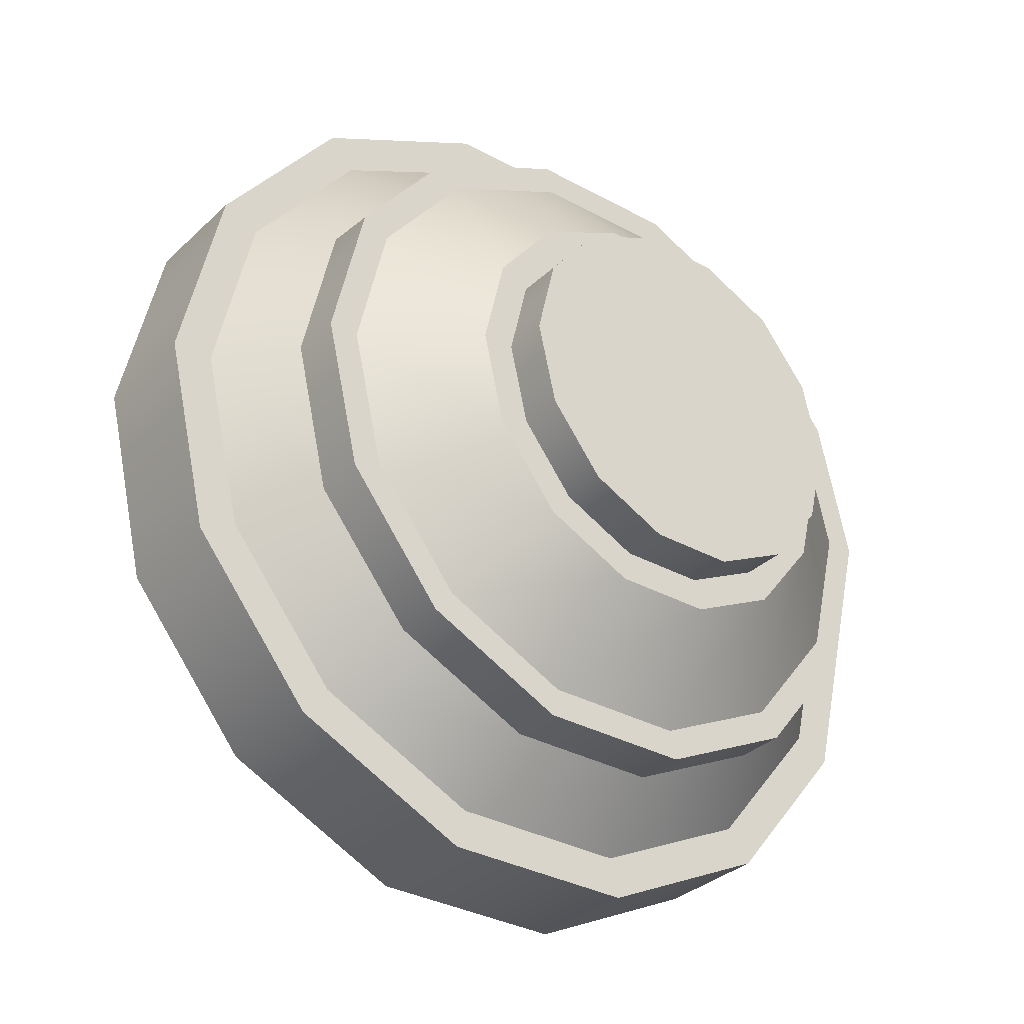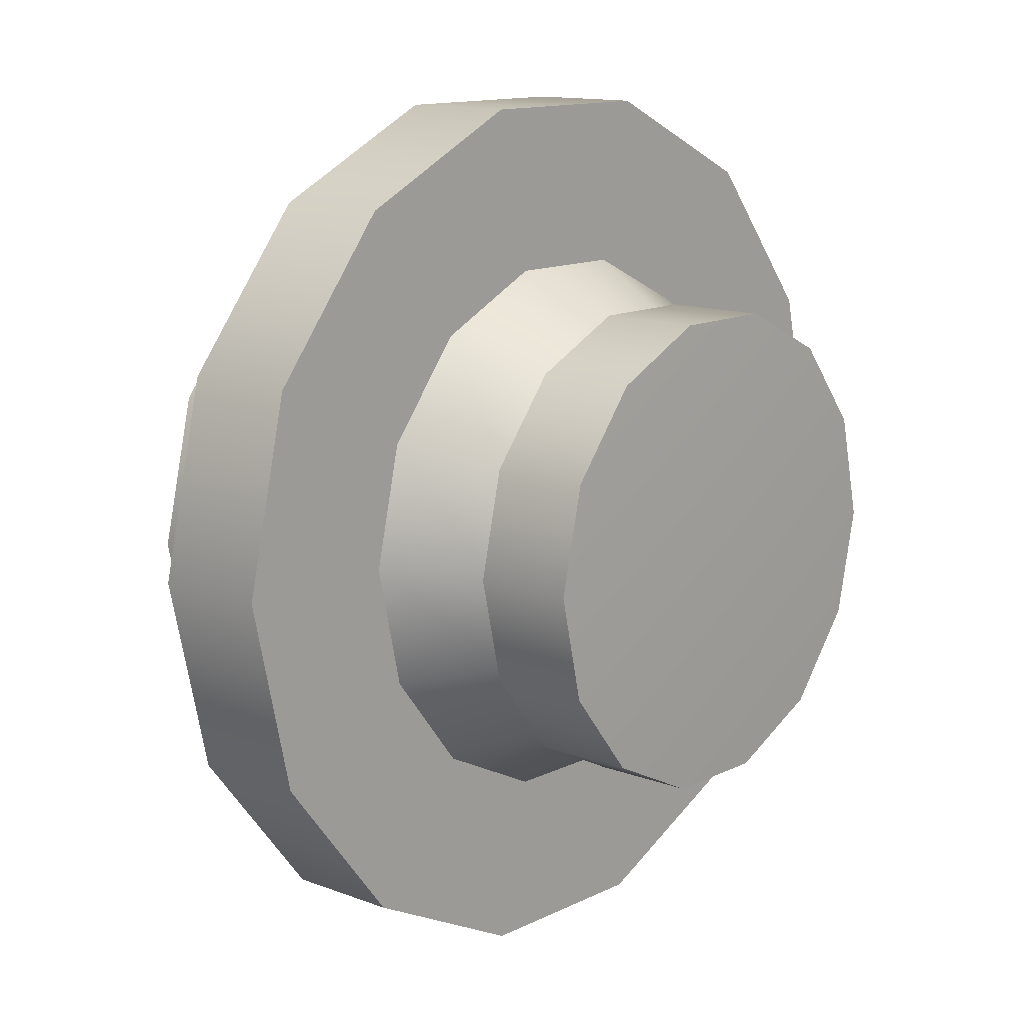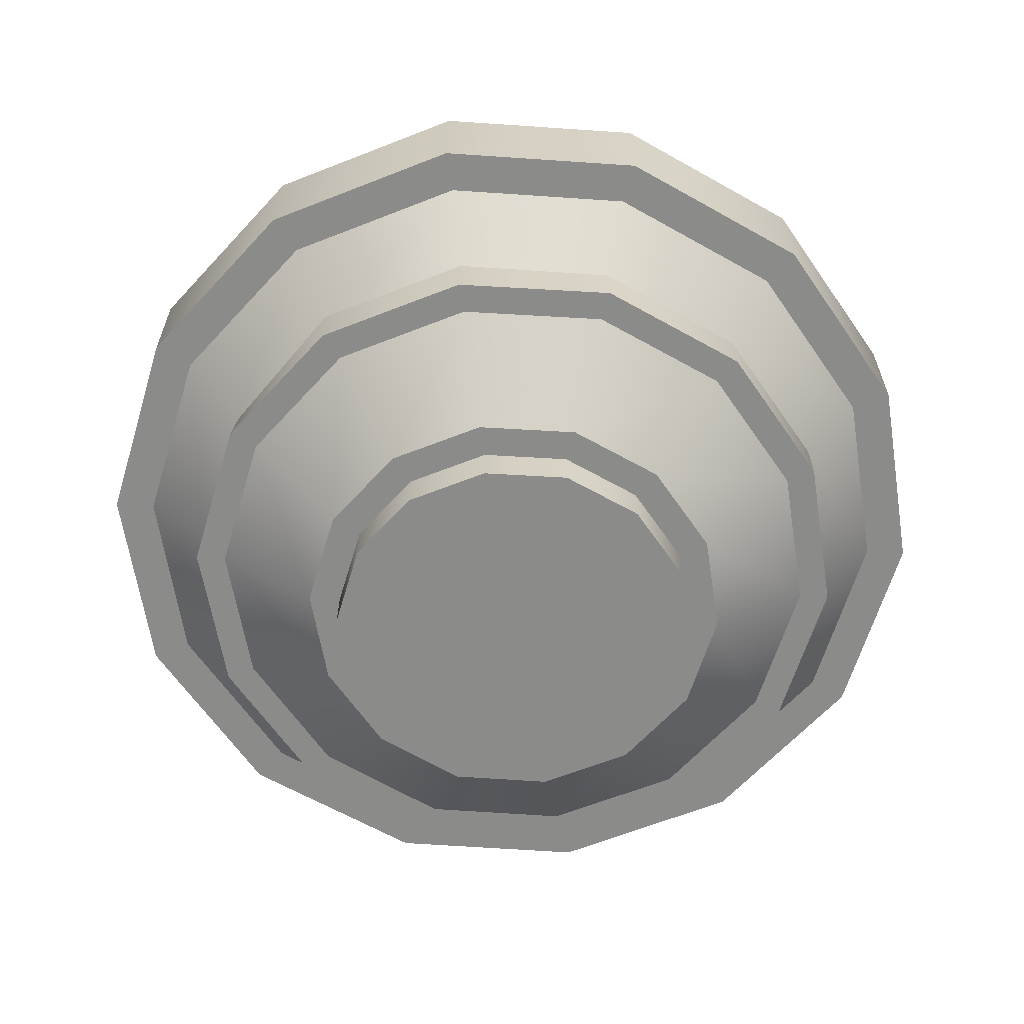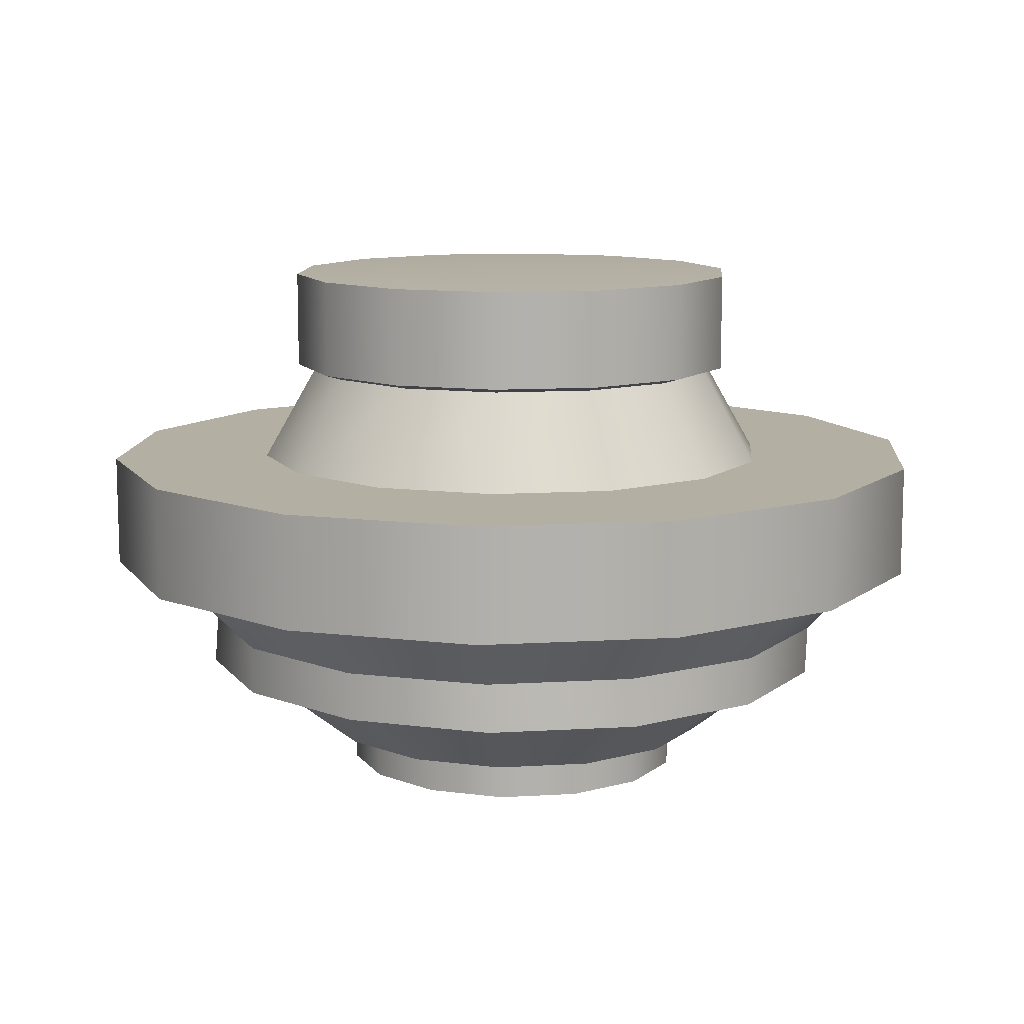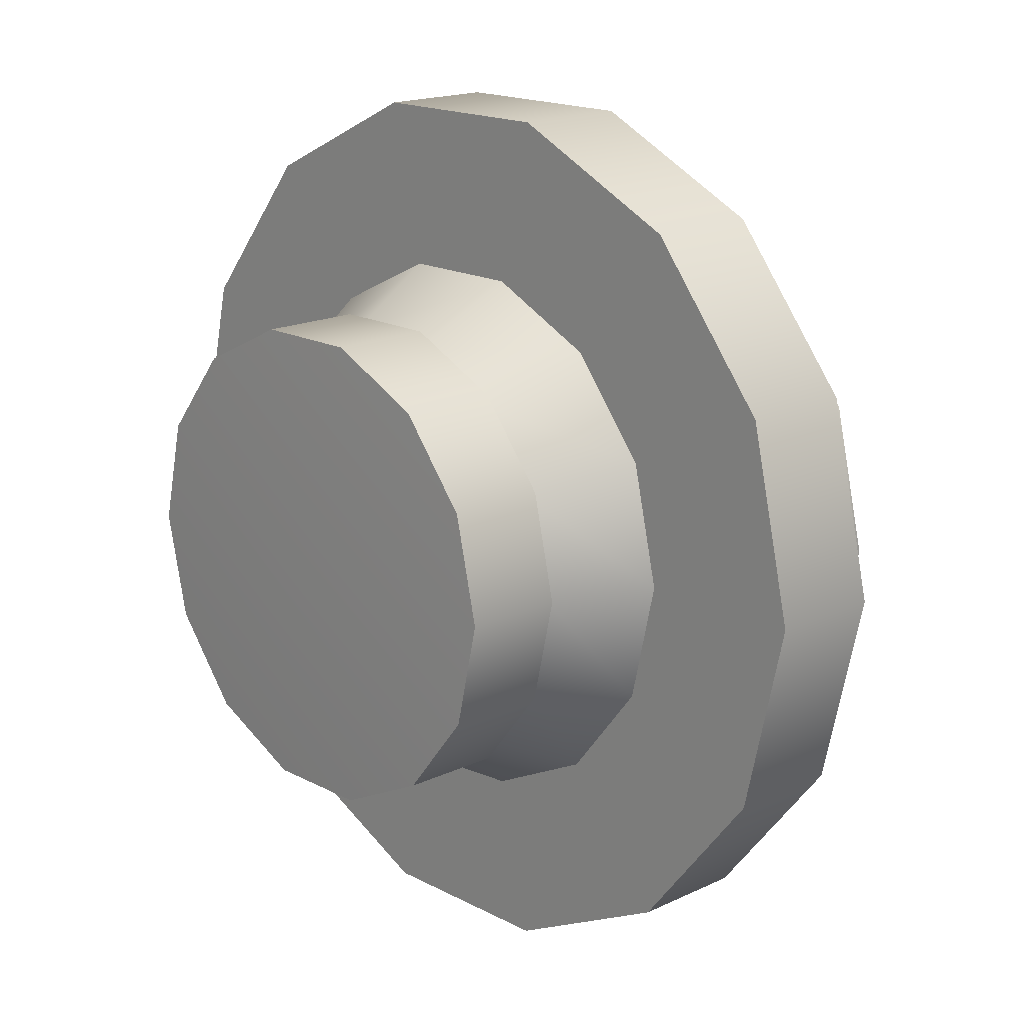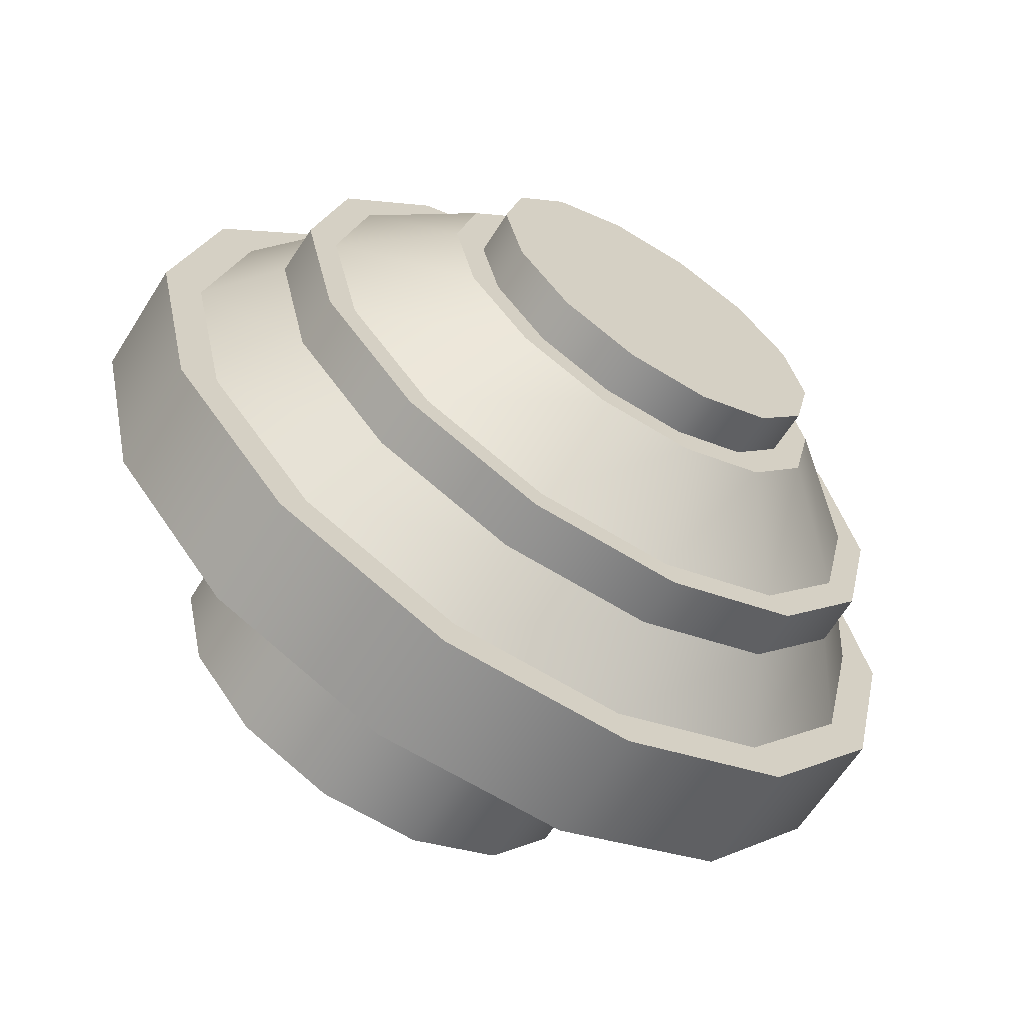
<metadata>
{"format":"obj","ext":"obj","renderer":"f3d","projection":"perspective","resolution":1024,"background":"white","views":[{"elev":-32.3,"azim":-37.6,"up":"+Z"},{"elev":12.8,"azim":131.4,"up":"+Z"},{"elev":-63.7,"azim":124.6,"up":"+Y"},{"elev":11.1,"azim":42.9,"up":"+Y"},{"elev":17.1,"azim":-133.5,"up":"+Z"},{"elev":-63.2,"azim":-32.2,"up":"+Z"}]}
</metadata>
<code>
g default
v 1.419 5.299 -0.6831
v 0.9817 5.299 -1.231
v 0.3504 5.299 -1.535
v -0.3504 5.299 -1.535
v -0.9817 5.299 -1.231
v -1.419 5.299 -0.6831
v -1.574 5.299 -0
v -1.419 5.299 0.6831
v -0.9817 5.299 1.231
v -0.3504 5.299 1.535
v 0.3504 5.299 1.535
v 0.9817 5.299 1.231
v 1.419 5.299 0.6831
v 1.574 5.299 -0
v 1.562 5.299 -0.7522
v 1.081 5.299 -1.355
v 0.3858 5.299 -1.69
v -0.3858 5.299 -1.69
v -1.081 5.299 -1.355
v -1.562 5.299 -0.7522
v -1.734 5.299 -0
v -1.562 5.299 0.7522
v -1.081 5.299 1.355
v -0.3858 5.299 1.69
v 0.3858 5.299 1.69
v 1.081 5.299 1.355
v 1.562 5.299 0.7522
v 1.734 5.299 0
v 1.562 5.752 -0.7522
v 1.081 5.752 -1.355
v 0.3858 5.752 -1.69
v -0.3858 5.752 -1.69
v -1.081 5.752 -1.355
v -1.562 5.752 -0.7522
v -1.734 5.752 -0
v -1.562 5.752 0.7522
v -1.081 5.752 1.355
v -0.3858 5.752 1.69
v 0.3858 5.752 1.69
v 1.081 5.752 1.355
v 1.562 5.752 0.7522
v 1.734 5.752 0
v 0.9762 5.752 -0.4701
v 0.6756 5.752 -0.8471
v 0.2411 5.752 -1.056
v -0.2411 5.752 -1.056
v -0.6756 5.752 -0.8471
v -0.9762 5.752 -0.4701
v -1.084 5.752 -0
v -0.9762 5.752 0.4701
v -0.6756 5.752 0.8471
v -0.2411 5.752 1.056
v 0.2411 5.752 1.056
v 0.6756 5.752 0.8471
v 0.9762 5.752 0.4701
v 1.084 5.752 -0
v 1.208 5.034 -0.5809
v 0.8359 5.034 -1.047
v 0.2983 5.034 -1.306
v -0.2983 5.034 -1.306
v -0.8359 5.034 -1.047
v -1.208 5.034 -0.5809
v -1.341 5.034 0.000833
v -1.208 5.034 0.5825
v -0.8183 5.03 1.027
v -0.2921 5.03 1.28
v 0.2921 5.03 1.28
v 0.8183 5.03 1.027
v 1.183 5.03 0.5703
v 1.341 5.034 0.000833
v 1.204 4.837 -0.5745
v 0.8335 4.837 -1.049
v 0.2975 4.837 -1.308
v -0.2975 4.837 -1.308
v -0.8335 4.837 -1.049
v -1.204 4.837 -0.5745
v -1.337 4.837 0.00089
v -1.204 4.837 0.5702
v -0.8335 4.837 1.033
v -0.2975 4.837 1.279
v 0.2975 4.837 1.279
v 0.8335 4.837 1.033
v 1.204 4.837 0.5702
v 1.337 4.837 0.00089
v 1.204 4.837 -0.5745
v 0.8335 4.837 -1.049
v 0.2975 4.837 -1.308
v -0.2975 4.837 -1.308
v -0.8335 4.837 -1.049
v -1.204 4.837 -0.5745
v -1.337 4.837 0.00089
v -1.204 4.837 0.5702
v -0.8335 4.837 1.033
v -0.2975 4.837 1.279
v 0.2975 4.837 1.279
v 0.8335 4.837 1.033
v 1.204 4.837 0.5702
v 1.337 4.837 0.00089
v 1.099 4.837 -0.5255
v 0.7606 4.837 -0.9587
v 0.2715 4.837 -1.195
v -0.2715 4.837 -1.195
v -0.7606 4.837 -0.9587
v -1.099 4.837 -0.5255
v -1.22 4.837 -0.000464
v -1.099 4.837 0.5191
v -0.7606 4.837 0.9417
v -0.2715 4.837 1.166
v 0.2715 4.837 1.166
v 0.7606 4.837 0.9417
v 1.099 4.837 0.5191
v 1.22 4.837 -0.000464
v 0.7577 4.539 -0.3668
v 0.5243 4.539 -0.6654
v 0.1871 4.539 -0.8285
v -0.1871 4.539 -0.8285
v -0.5243 4.539 -0.6654
v -0.7577 4.539 -0.3668
v -0.8409 4.539 -0.004852
v -0.7577 4.539 0.3533
v -0.5243 4.539 0.6446
v -0.1871 4.539 0.7993
v 0.1871 4.539 0.7993
v 0.5243 4.539 0.6446
v 0.7577 4.539 0.3533
v 0.8409 4.539 -0.004853
v 0.647 4.539 -0.3153
v 0.4477 4.539 -0.5703
v 0.1598 4.539 -0.7096
v -0.1598 4.539 -0.7096
v -0.4477 4.539 -0.5703
v -0.647 4.539 -0.3153
v -0.7181 4.539 -0.006274
v -0.647 4.539 0.2996
v -0.4477 4.539 0.5483
v -0.1598 4.539 0.6804
v 0.1598 4.539 0.6804
v 0.4477 4.539 0.5483
v 0.647 4.539 0.2996
v 0.7181 4.539 -0.006275
v 0.647 4.369 -0.3153
v 0.4477 4.369 -0.5703
v 0 4.369 -0.006274
v 0.1598 4.369 -0.7096
v -0.1598 4.369 -0.7096
v -0.4477 4.369 -0.5703
v -0.647 4.369 -0.3153
v -0.7181 4.369 -0.006274
v -0.647 4.369 0.2996
v -0.4477 4.369 0.5483
v -0.1598 4.369 0.6804
v 0.1598 4.369 0.6804
v 0.4477 4.369 0.5483
v 0.647 4.369 0.2996
v 0.7181 4.369 -0.006275
v 0.781 6.129 -0.3761
v 0.5405 6.129 -0.6777
v 0.1929 6.129 -0.8451
v -0.1929 6.129 -0.8451
v -0.5405 6.129 -0.6777
v -0.781 6.129 -0.3761
v -0.8668 6.129 -0
v -0.781 6.129 0.3761
v -0.5405 6.129 0.6777
v -0.1929 6.129 0.8451
v 0.1929 6.129 0.8451
v 0.5405 6.129 0.6777
v 0.781 6.129 0.3761
v 0.8668 6.129 0
v 0.8444 6.15 -0.4067
v 0.5844 6.15 -0.7328
v 0.2086 6.15 -0.9137
v -0.2086 6.15 -0.9137
v -0.5844 6.15 -0.7328
v -0.8444 6.15 -0.4067
v -0.9372 6.15 -0
v -0.8444 6.15 0.4067
v -0.5844 6.15 0.7328
v -0.2086 6.15 0.9137
v 0.2086 6.15 0.9137
v 0.5844 6.15 0.7328
v 0.8444 6.15 0.4067
v 0.9372 6.15 -0
v 0.8444 6.542 -0.4067
v 0.5844 6.542 -0.7328
v 0 6.567 0
v 0.2086 6.542 -0.9137
v -0.2086 6.542 -0.9137
v -0.5844 6.542 -0.7328
v -0.8444 6.542 -0.4067
v -0.9372 6.542 -0
v -0.8444 6.542 0.4067
v -0.5844 6.542 0.7328
v -0.2086 6.542 0.9137
v 0.2086 6.542 0.9137
v 0.5844 6.542 0.7328
v 0.8444 6.542 0.4067
v 0.9372 6.542 -0
g pCylinder1
f 1 2 16 15
f 2 3 17 16
f 3 4 18 17
f 4 5 19 18
f 5 6 20 19
f 6 7 21 20
f 7 8 22 21
f 8 9 23 22
f 9 10 24 23
f 10 11 25 24
f 11 12 26 25
f 12 13 27 26
f 13 14 28 27
f 14 1 15 28
f 15 16 30 29
f 16 17 31 30
f 17 18 32 31
f 18 19 33 32
f 19 20 34 33
f 20 21 35 34
f 21 22 36 35
f 22 23 37 36
f 23 24 38 37
f 24 25 39 38
f 25 26 40 39
f 26 27 41 40
f 27 28 42 41
f 28 15 29 42
f 29 30 44 43
f 30 31 45 44
f 31 32 46 45
f 32 33 47 46
f 33 34 48 47
f 34 35 49 48
f 35 36 50 49
f 36 37 51 50
f 37 38 52 51
f 38 39 53 52
f 39 40 54 53
f 40 41 55 54
f 41 42 56 55
f 42 29 43 56
f 142 141 143
f 144 142 143
f 145 144 143
f 146 145 143
f 147 146 143
f 148 147 143
f 149 148 143
f 150 149 143
f 151 150 143
f 152 151 143
f 153 152 143
f 154 153 143
f 155 154 143
f 141 155 143
f 184 185 186
f 185 187 186
f 187 188 186
f 188 189 186
f 189 190 186
f 190 191 186
f 191 192 186
f 192 193 186
f 193 194 186
f 194 195 186
f 195 196 186
f 196 197 186
f 197 198 186
f 198 184 186
f 2 1 57 58
f 3 2 58 59
f 4 3 59 60
f 5 4 60 61
f 6 5 61 62
f 7 6 62 63
f 8 7 63 64
f 9 8 64 65
f 10 9 65 66
f 11 10 66 67
f 12 11 67 68
f 13 12 68 69
f 14 13 69 70
f 1 14 70 57
f 58 57 71 72
f 59 58 72 73
f 60 59 73 74
f 61 60 74 75
f 62 61 75 76
f 63 62 76 77
f 64 63 77 78
f 65 64 78 79
f 66 65 79 80
f 67 66 80 81
f 68 67 81 82
f 69 68 82 83
f 70 69 83 84
f 57 70 84 71
f 72 71 85 86
f 73 72 86 87
f 74 73 87 88
f 75 74 88 89
f 76 75 89 90
f 77 76 90 91
f 78 77 91 92
f 79 78 92 93
f 80 79 93 94
f 81 80 94 95
f 82 81 95 96
f 83 82 96 97
f 84 83 97 98
f 71 84 98 85
f 86 85 99 100
f 87 86 100 101
f 88 87 101 102
f 89 88 102 103
f 90 89 103 104
f 91 90 104 105
f 92 91 105 106
f 93 92 106 107
f 94 93 107 108
f 95 94 108 109
f 96 95 109 110
f 97 96 110 111
f 98 97 111 112
f 85 98 112 99
f 100 99 113 114
f 101 100 114 115
f 102 101 115 116
f 103 102 116 117
f 104 103 117 118
f 105 104 118 119
f 106 105 119 120
f 107 106 120 121
f 108 107 121 122
f 109 108 122 123
f 110 109 123 124
f 111 110 124 125
f 112 111 125 126
f 99 112 126 113
f 114 113 127 128
f 115 114 128 129
f 116 115 129 130
f 117 116 130 131
f 118 117 131 132
f 119 118 132 133
f 120 119 133 134
f 121 120 134 135
f 122 121 135 136
f 123 122 136 137
f 124 123 137 138
f 125 124 138 139
f 126 125 139 140
f 113 126 140 127
f 128 127 141 142
f 129 128 142 144
f 130 129 144 145
f 131 130 145 146
f 132 131 146 147
f 133 132 147 148
f 134 133 148 149
f 135 134 149 150
f 136 135 150 151
f 137 136 151 152
f 138 137 152 153
f 139 138 153 154
f 140 139 154 155
f 127 140 155 141
f 43 44 157 156
f 44 45 158 157
f 45 46 159 158
f 46 47 160 159
f 47 48 161 160
f 48 49 162 161
f 49 50 163 162
f 50 51 164 163
f 51 52 165 164
f 52 53 166 165
f 53 54 167 166
f 54 55 168 167
f 55 56 169 168
f 56 43 156 169
f 156 157 171 170
f 157 158 172 171
f 158 159 173 172
f 159 160 174 173
f 160 161 175 174
f 161 162 176 175
f 162 163 177 176
f 163 164 178 177
f 164 165 179 178
f 165 166 180 179
f 166 167 181 180
f 167 168 182 181
f 168 169 183 182
f 169 156 170 183
f 170 171 185 184
f 171 172 187 185
f 172 173 188 187
f 173 174 189 188
f 174 175 190 189
f 175 176 191 190
f 176 177 192 191
f 177 178 193 192
f 178 179 194 193
f 179 180 195 194
f 180 181 196 195
f 181 182 197 196
f 182 183 198 197
f 183 170 184 198

</code>
